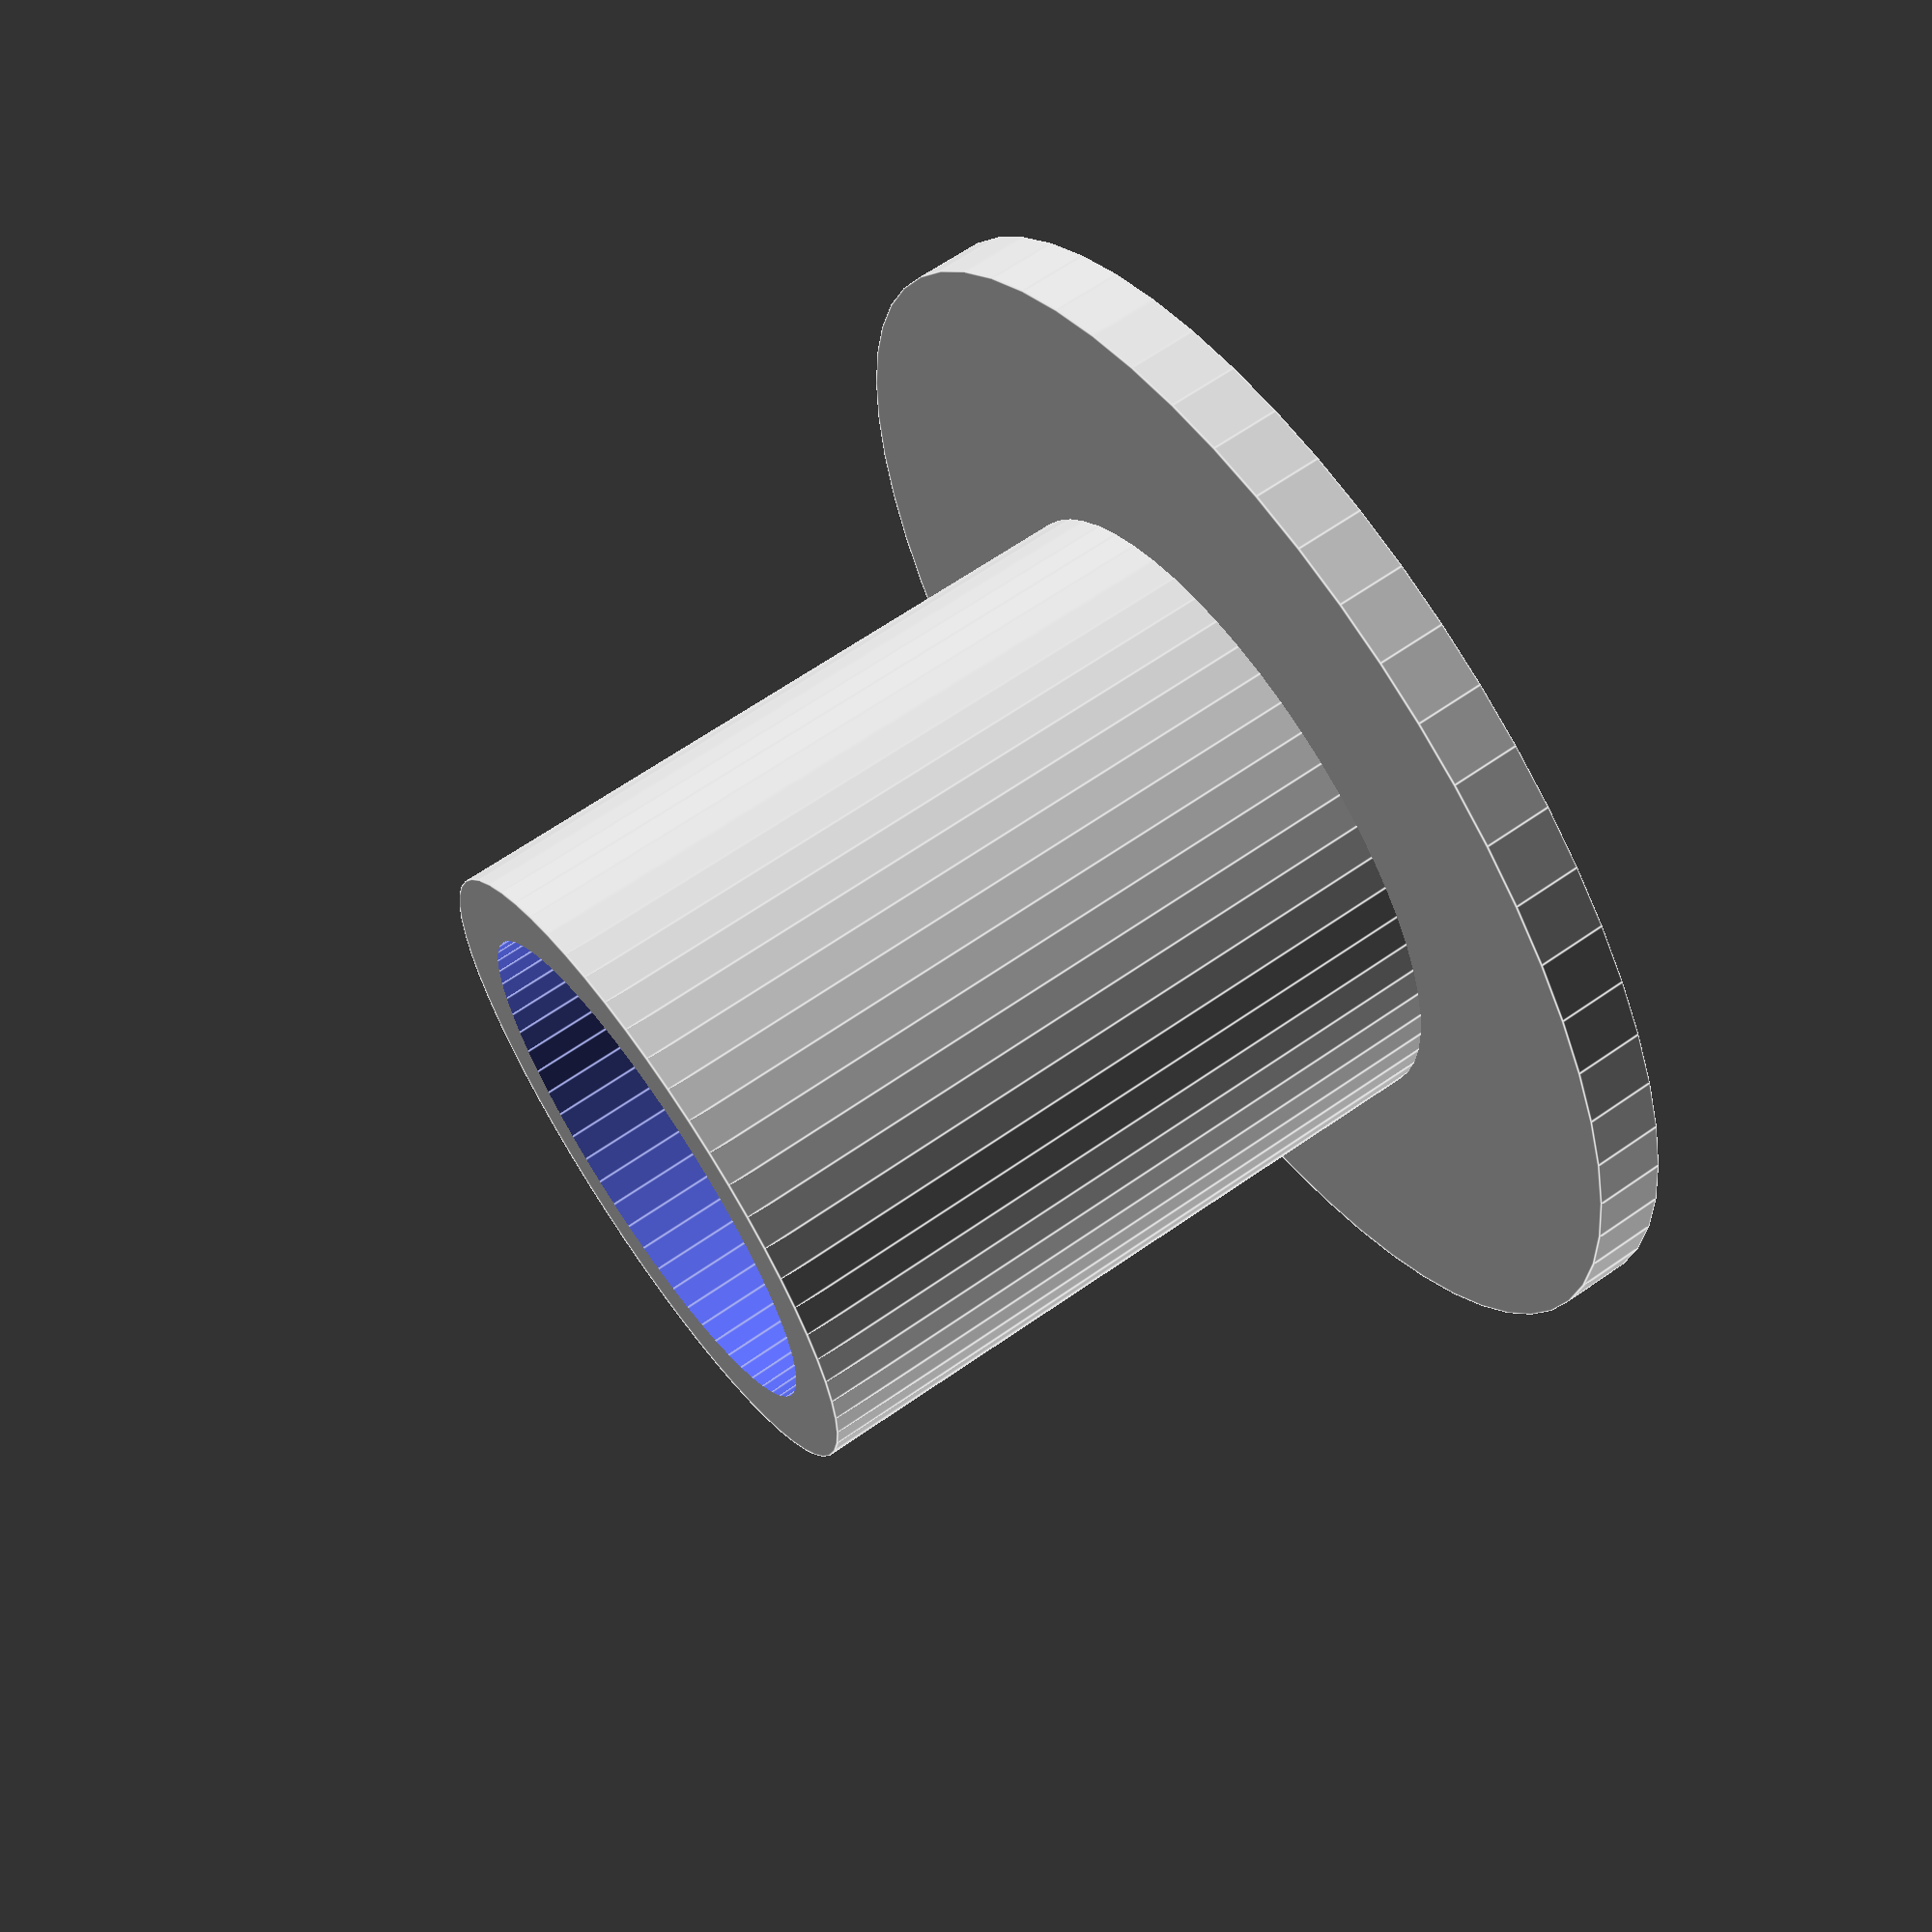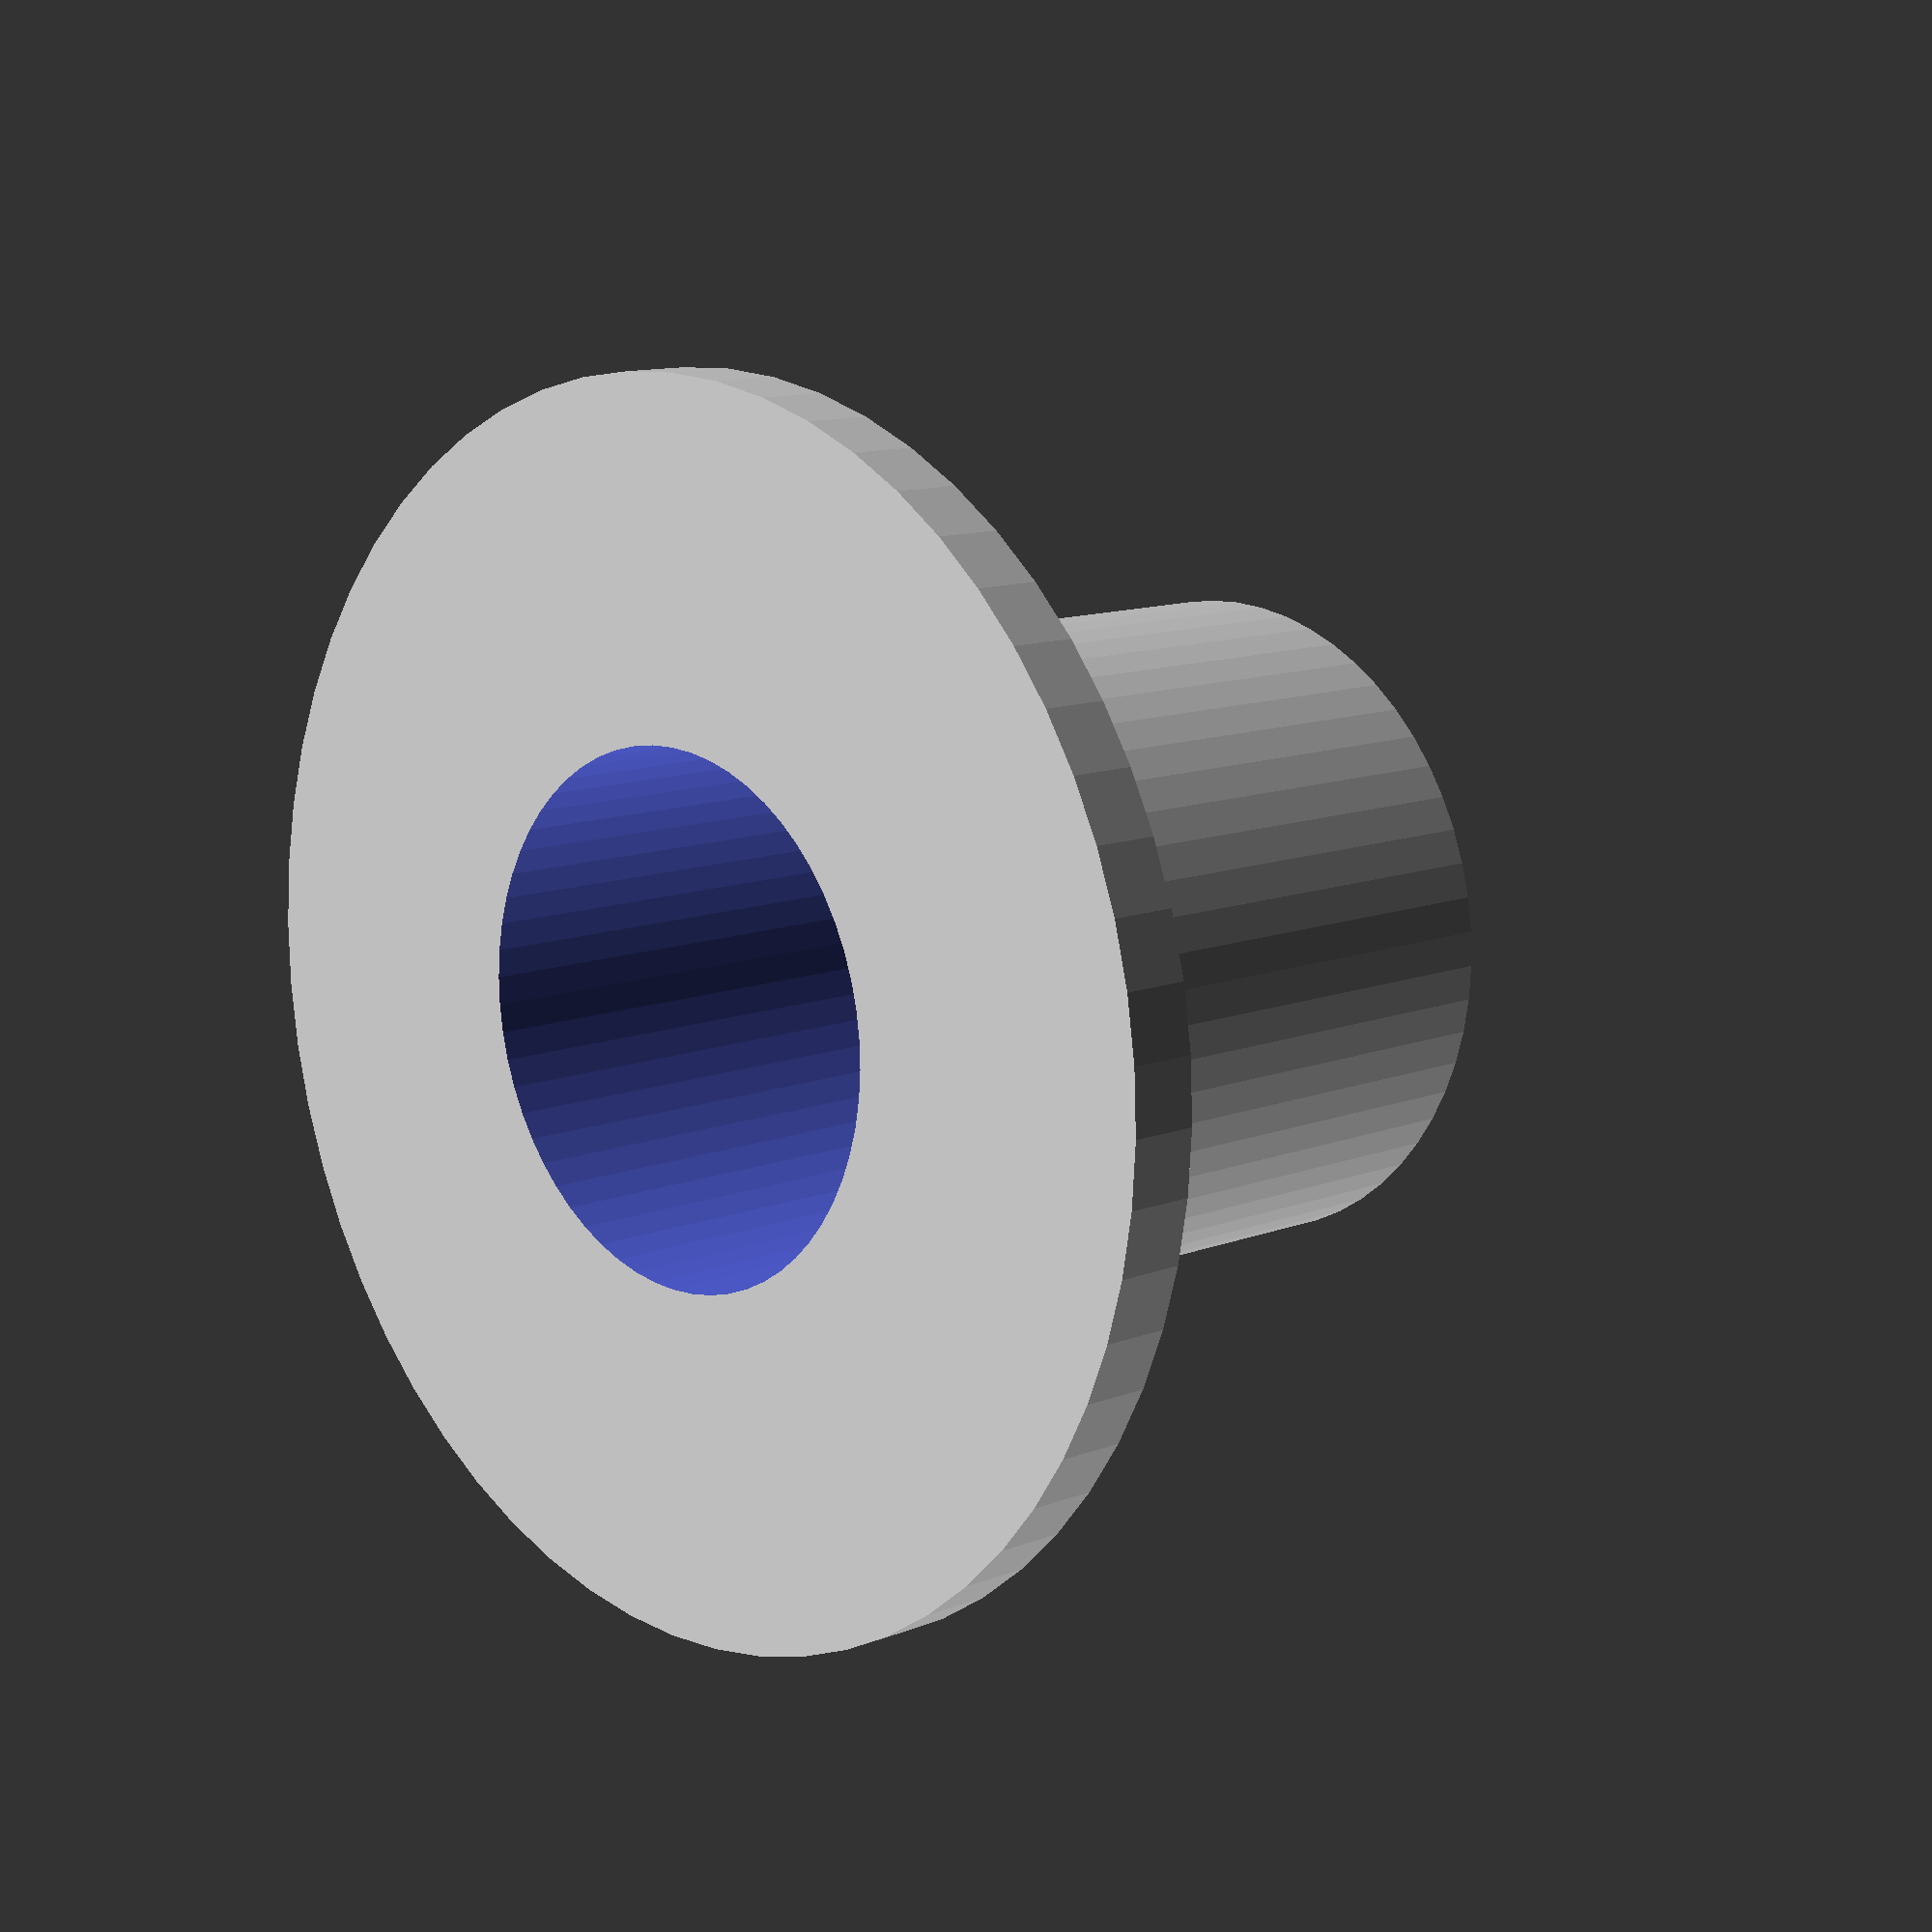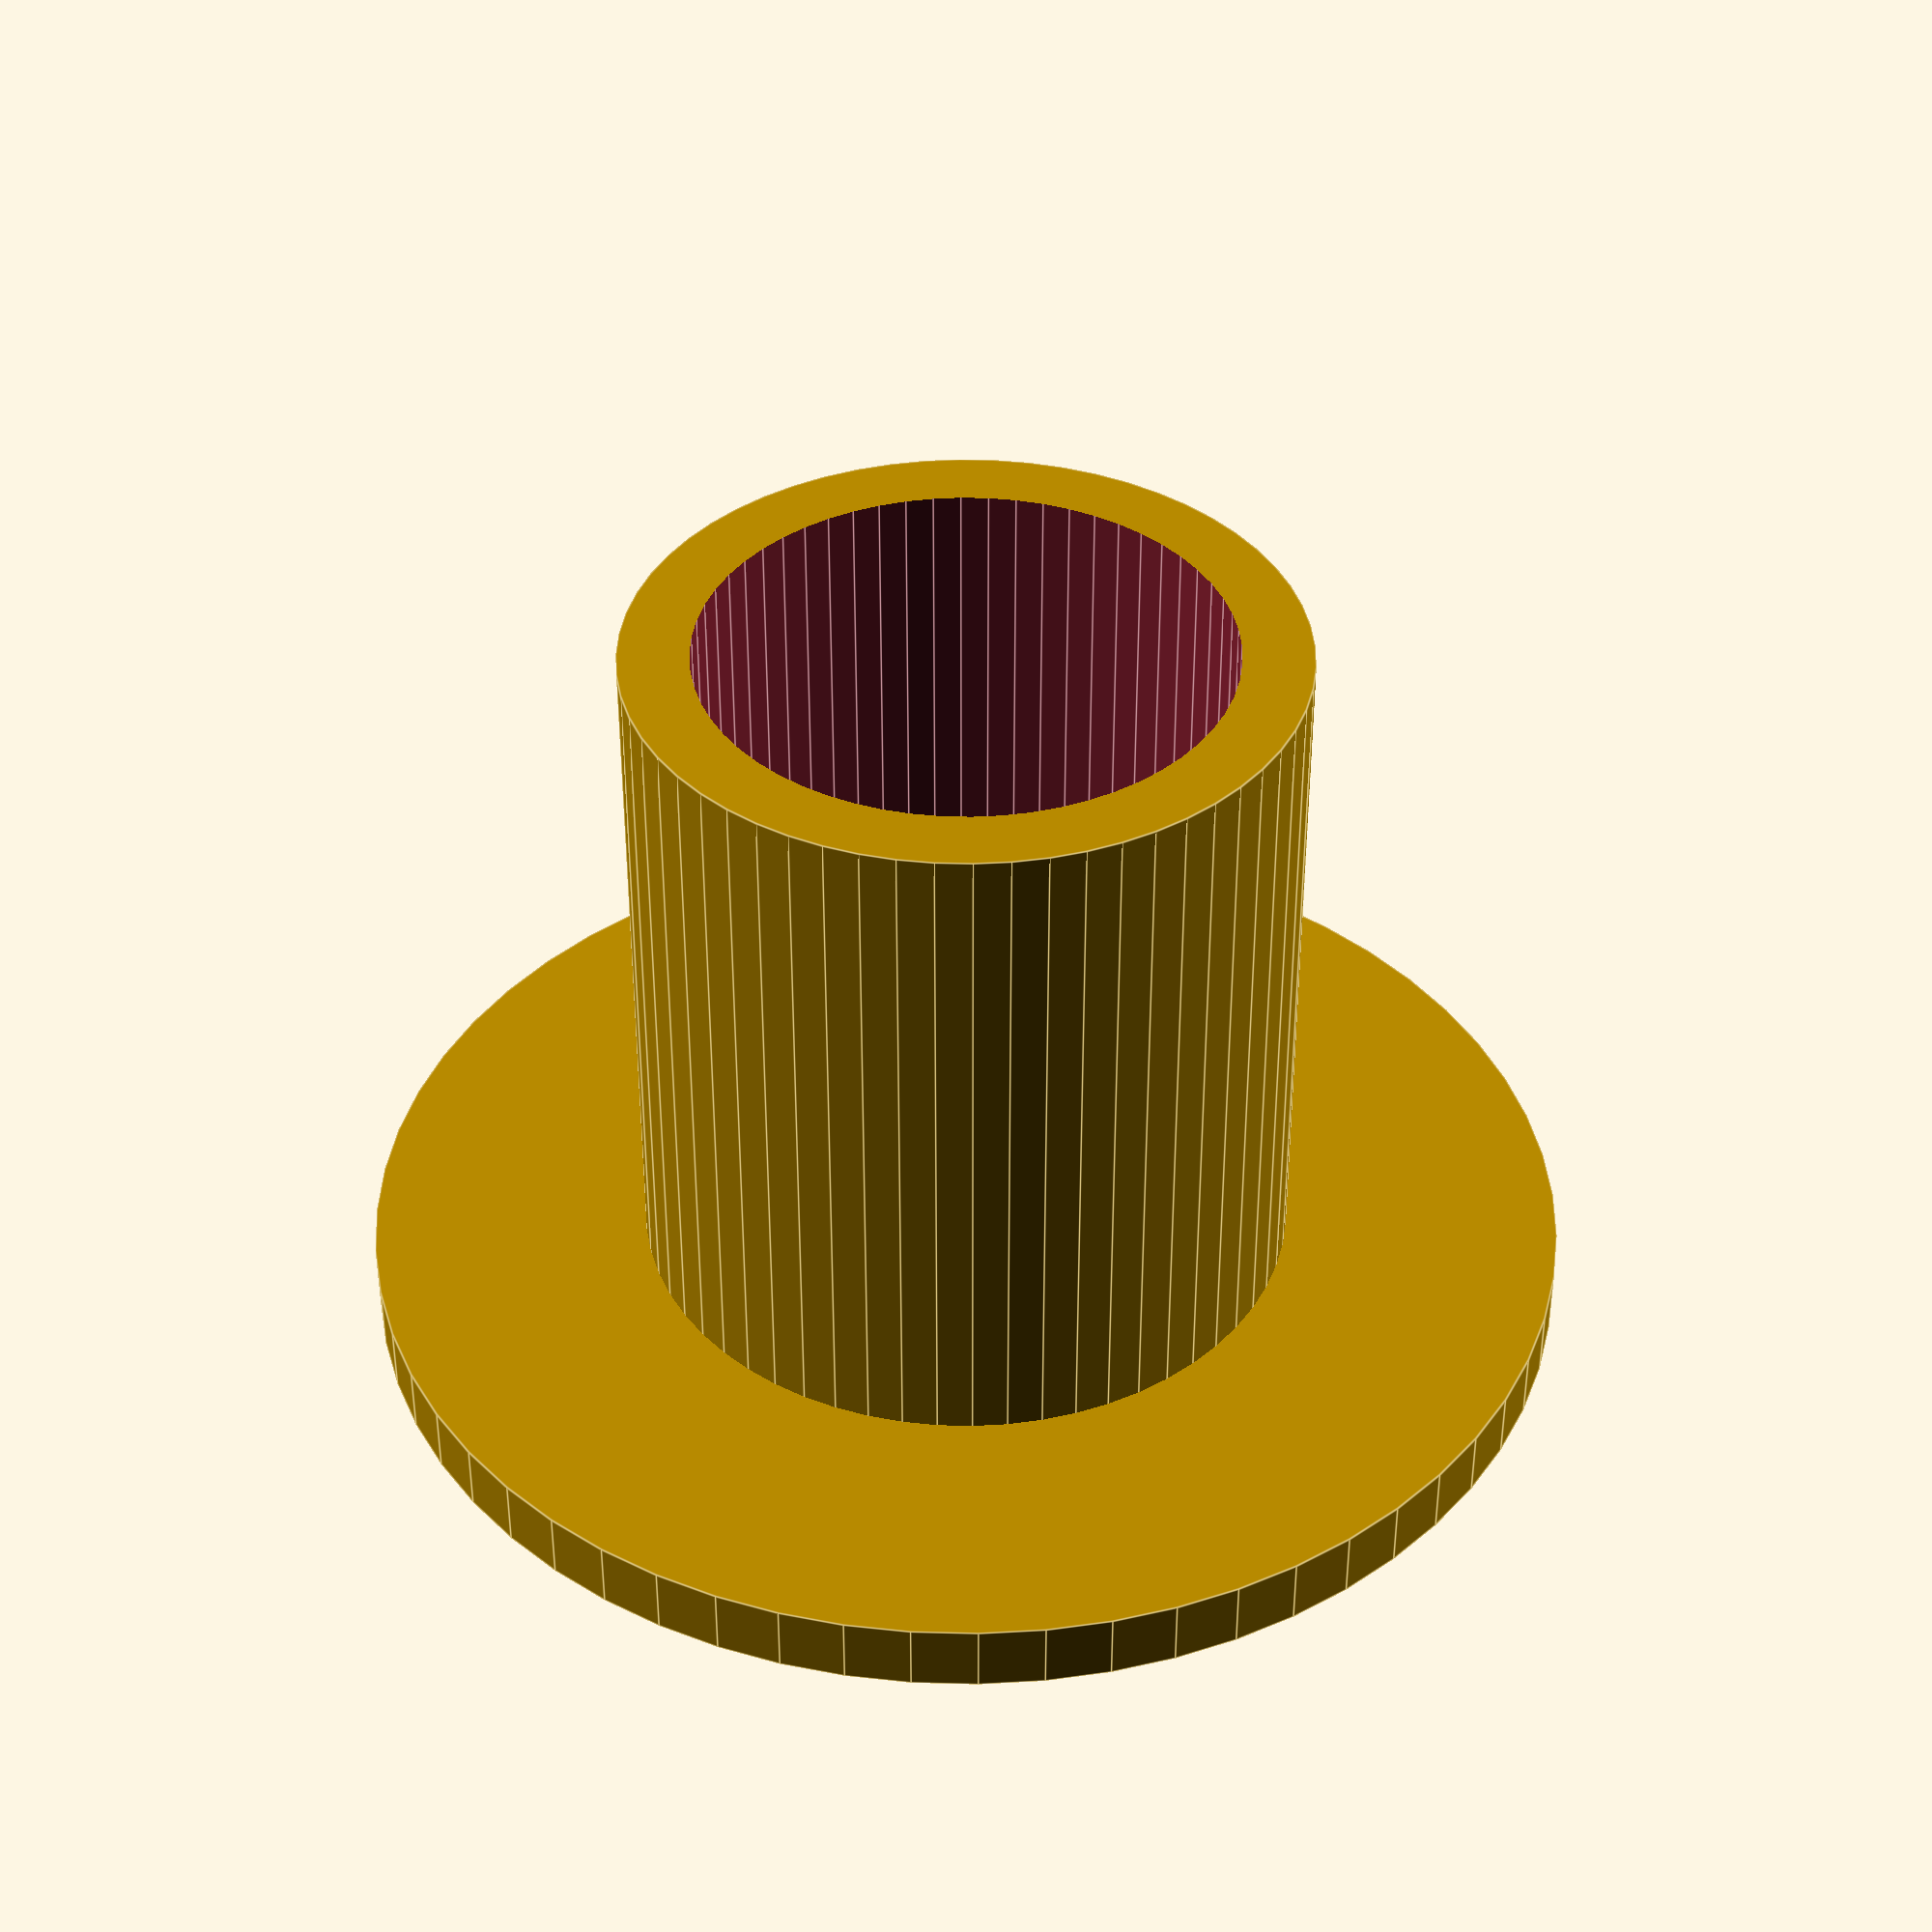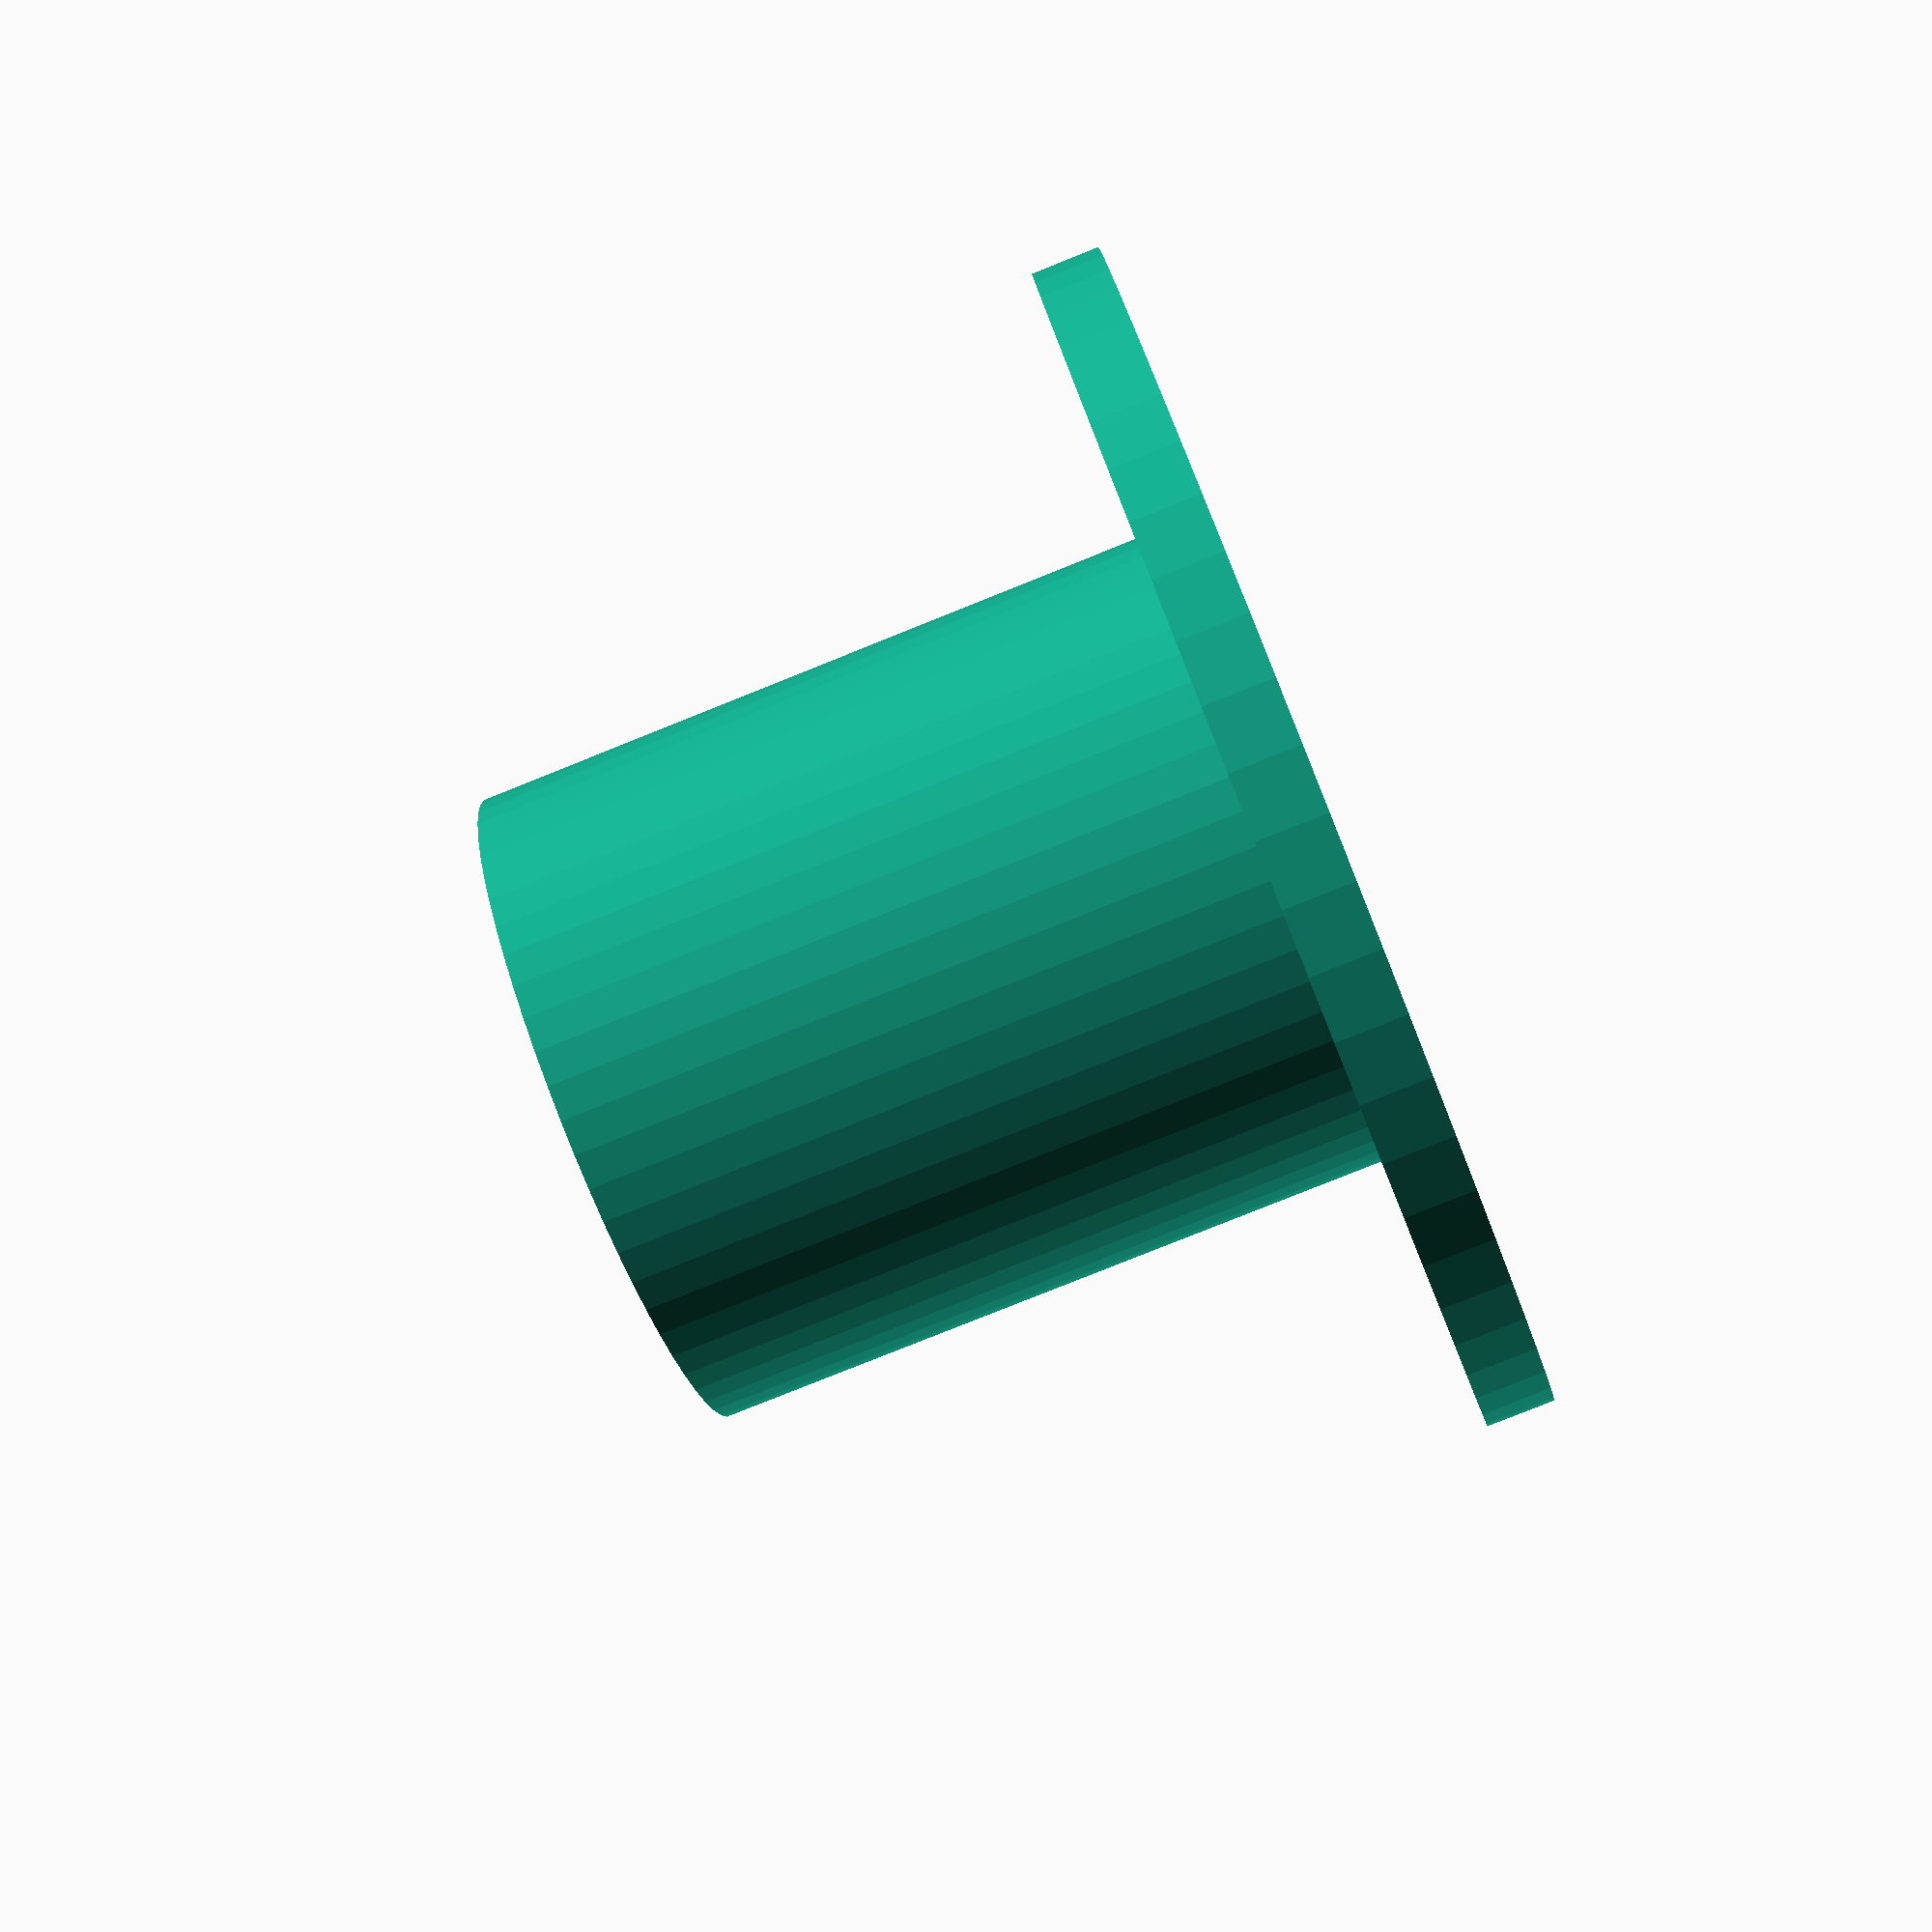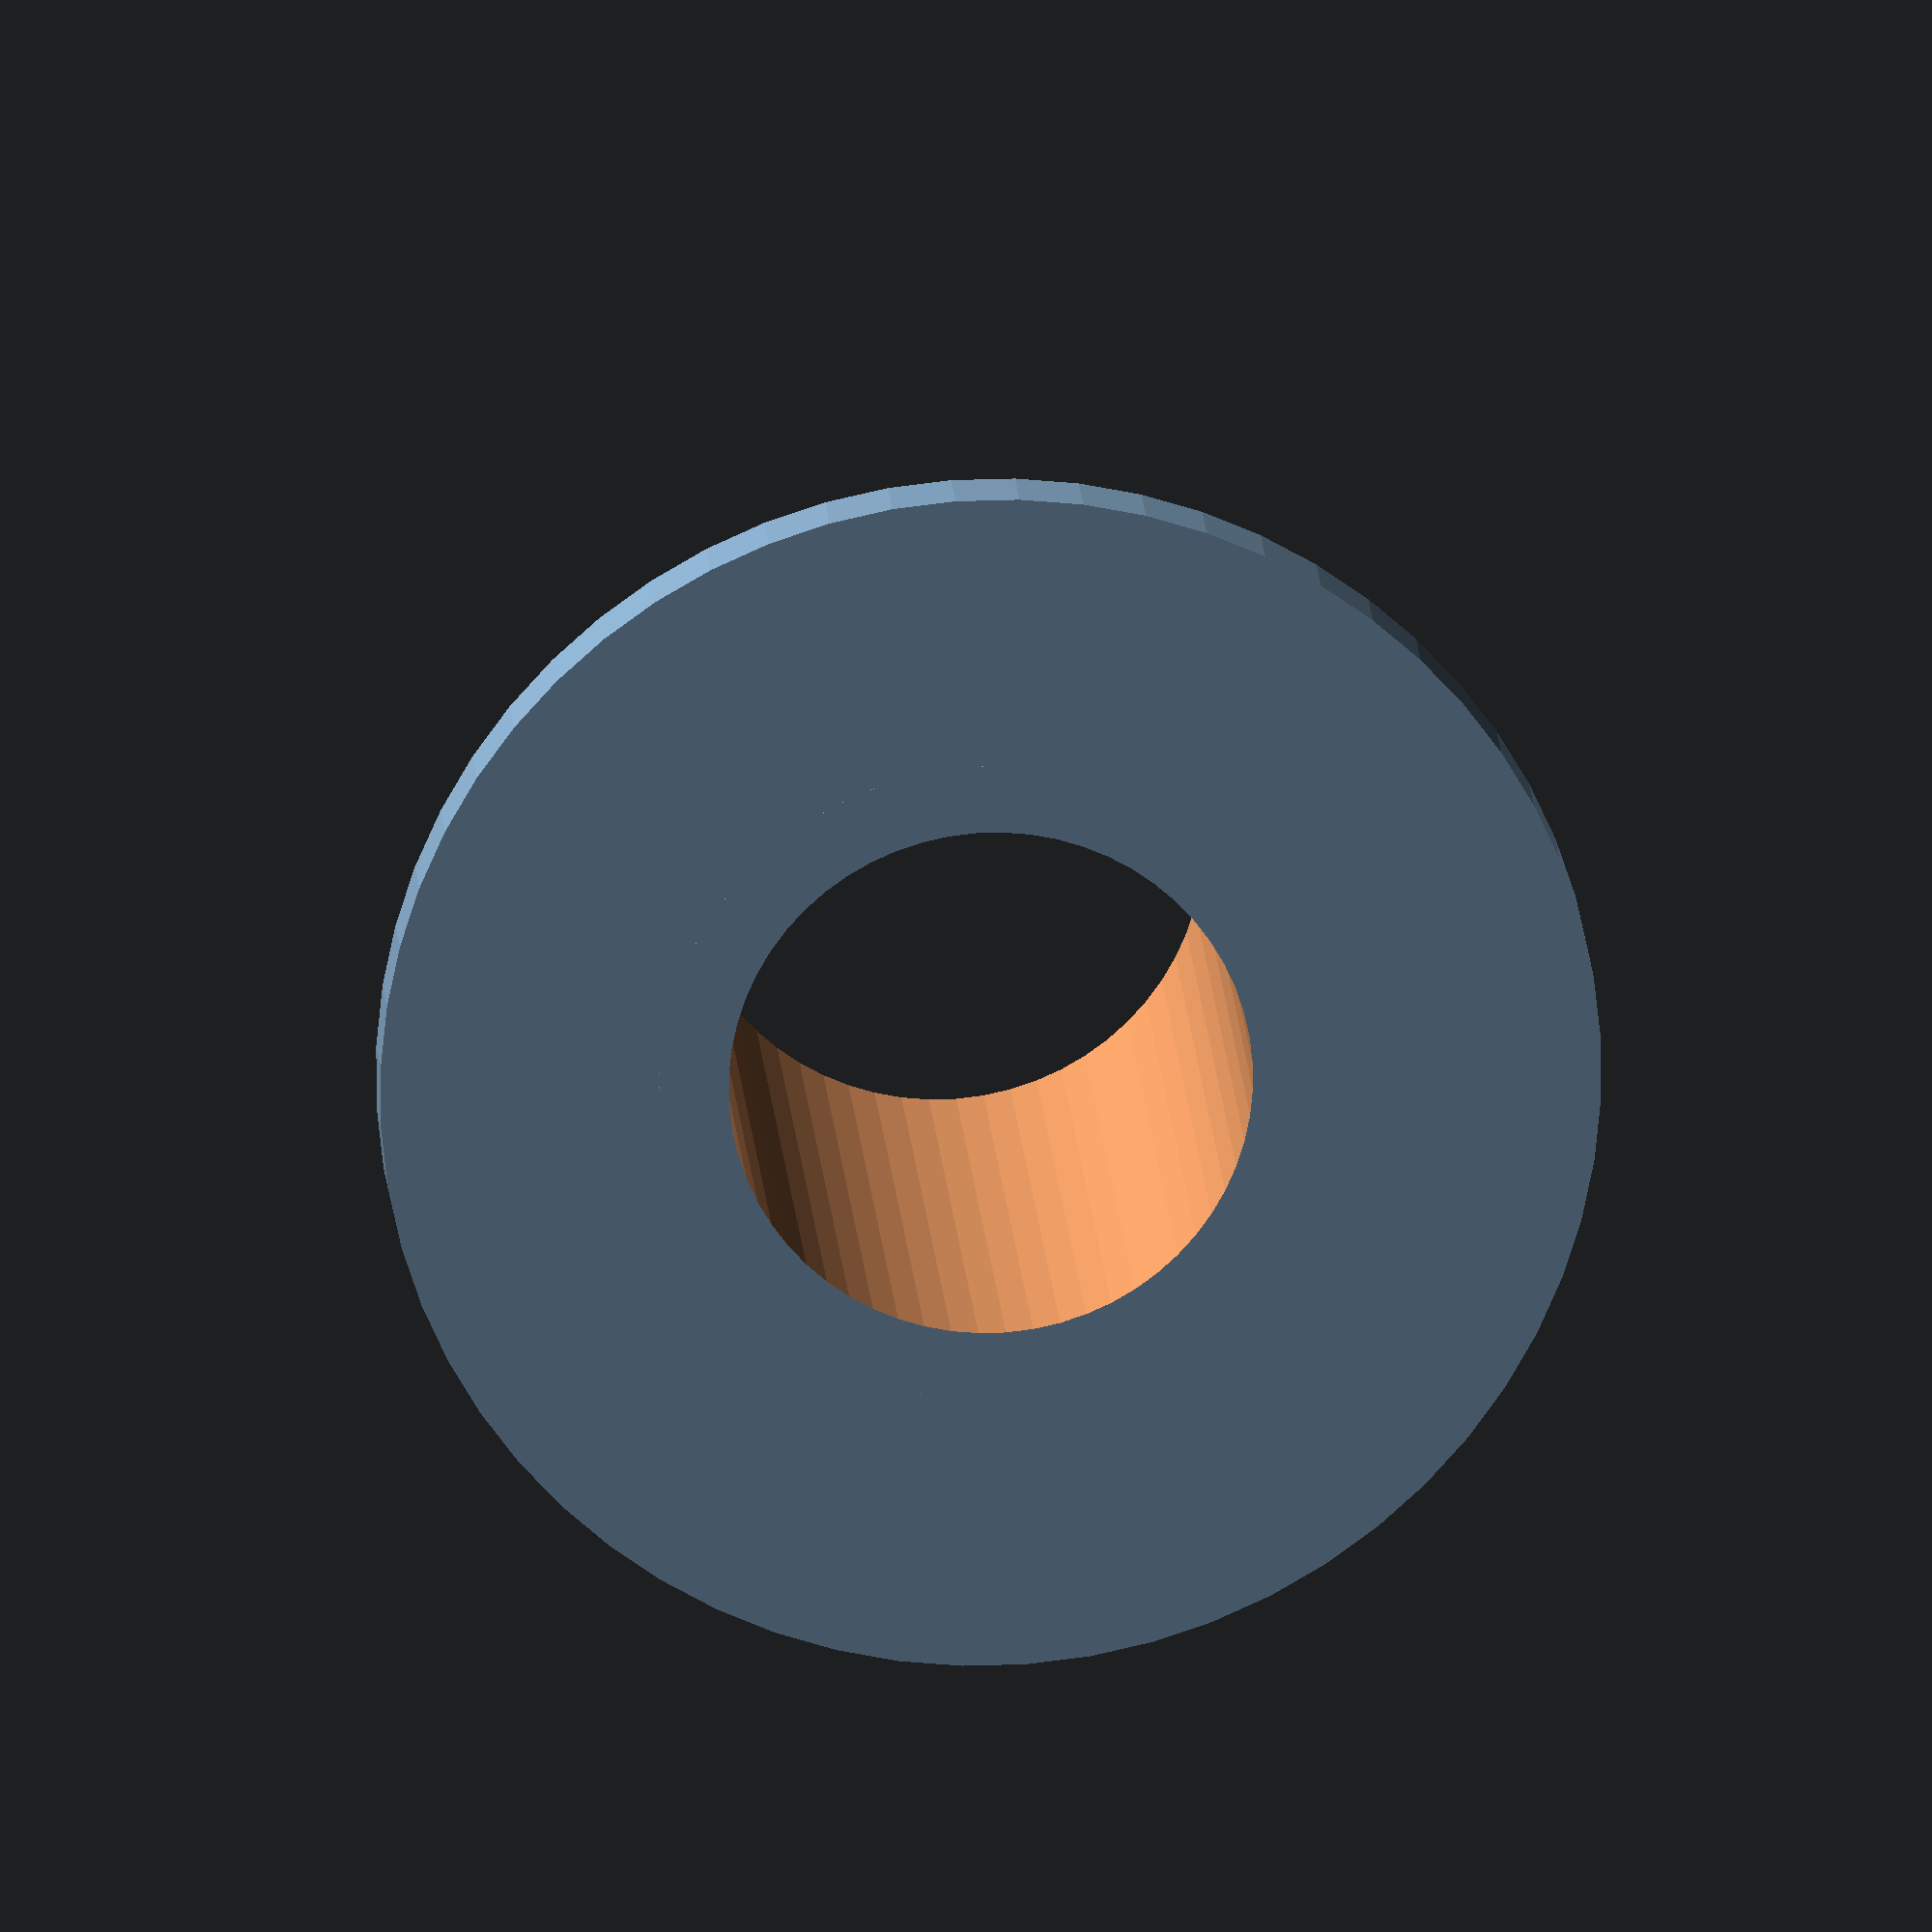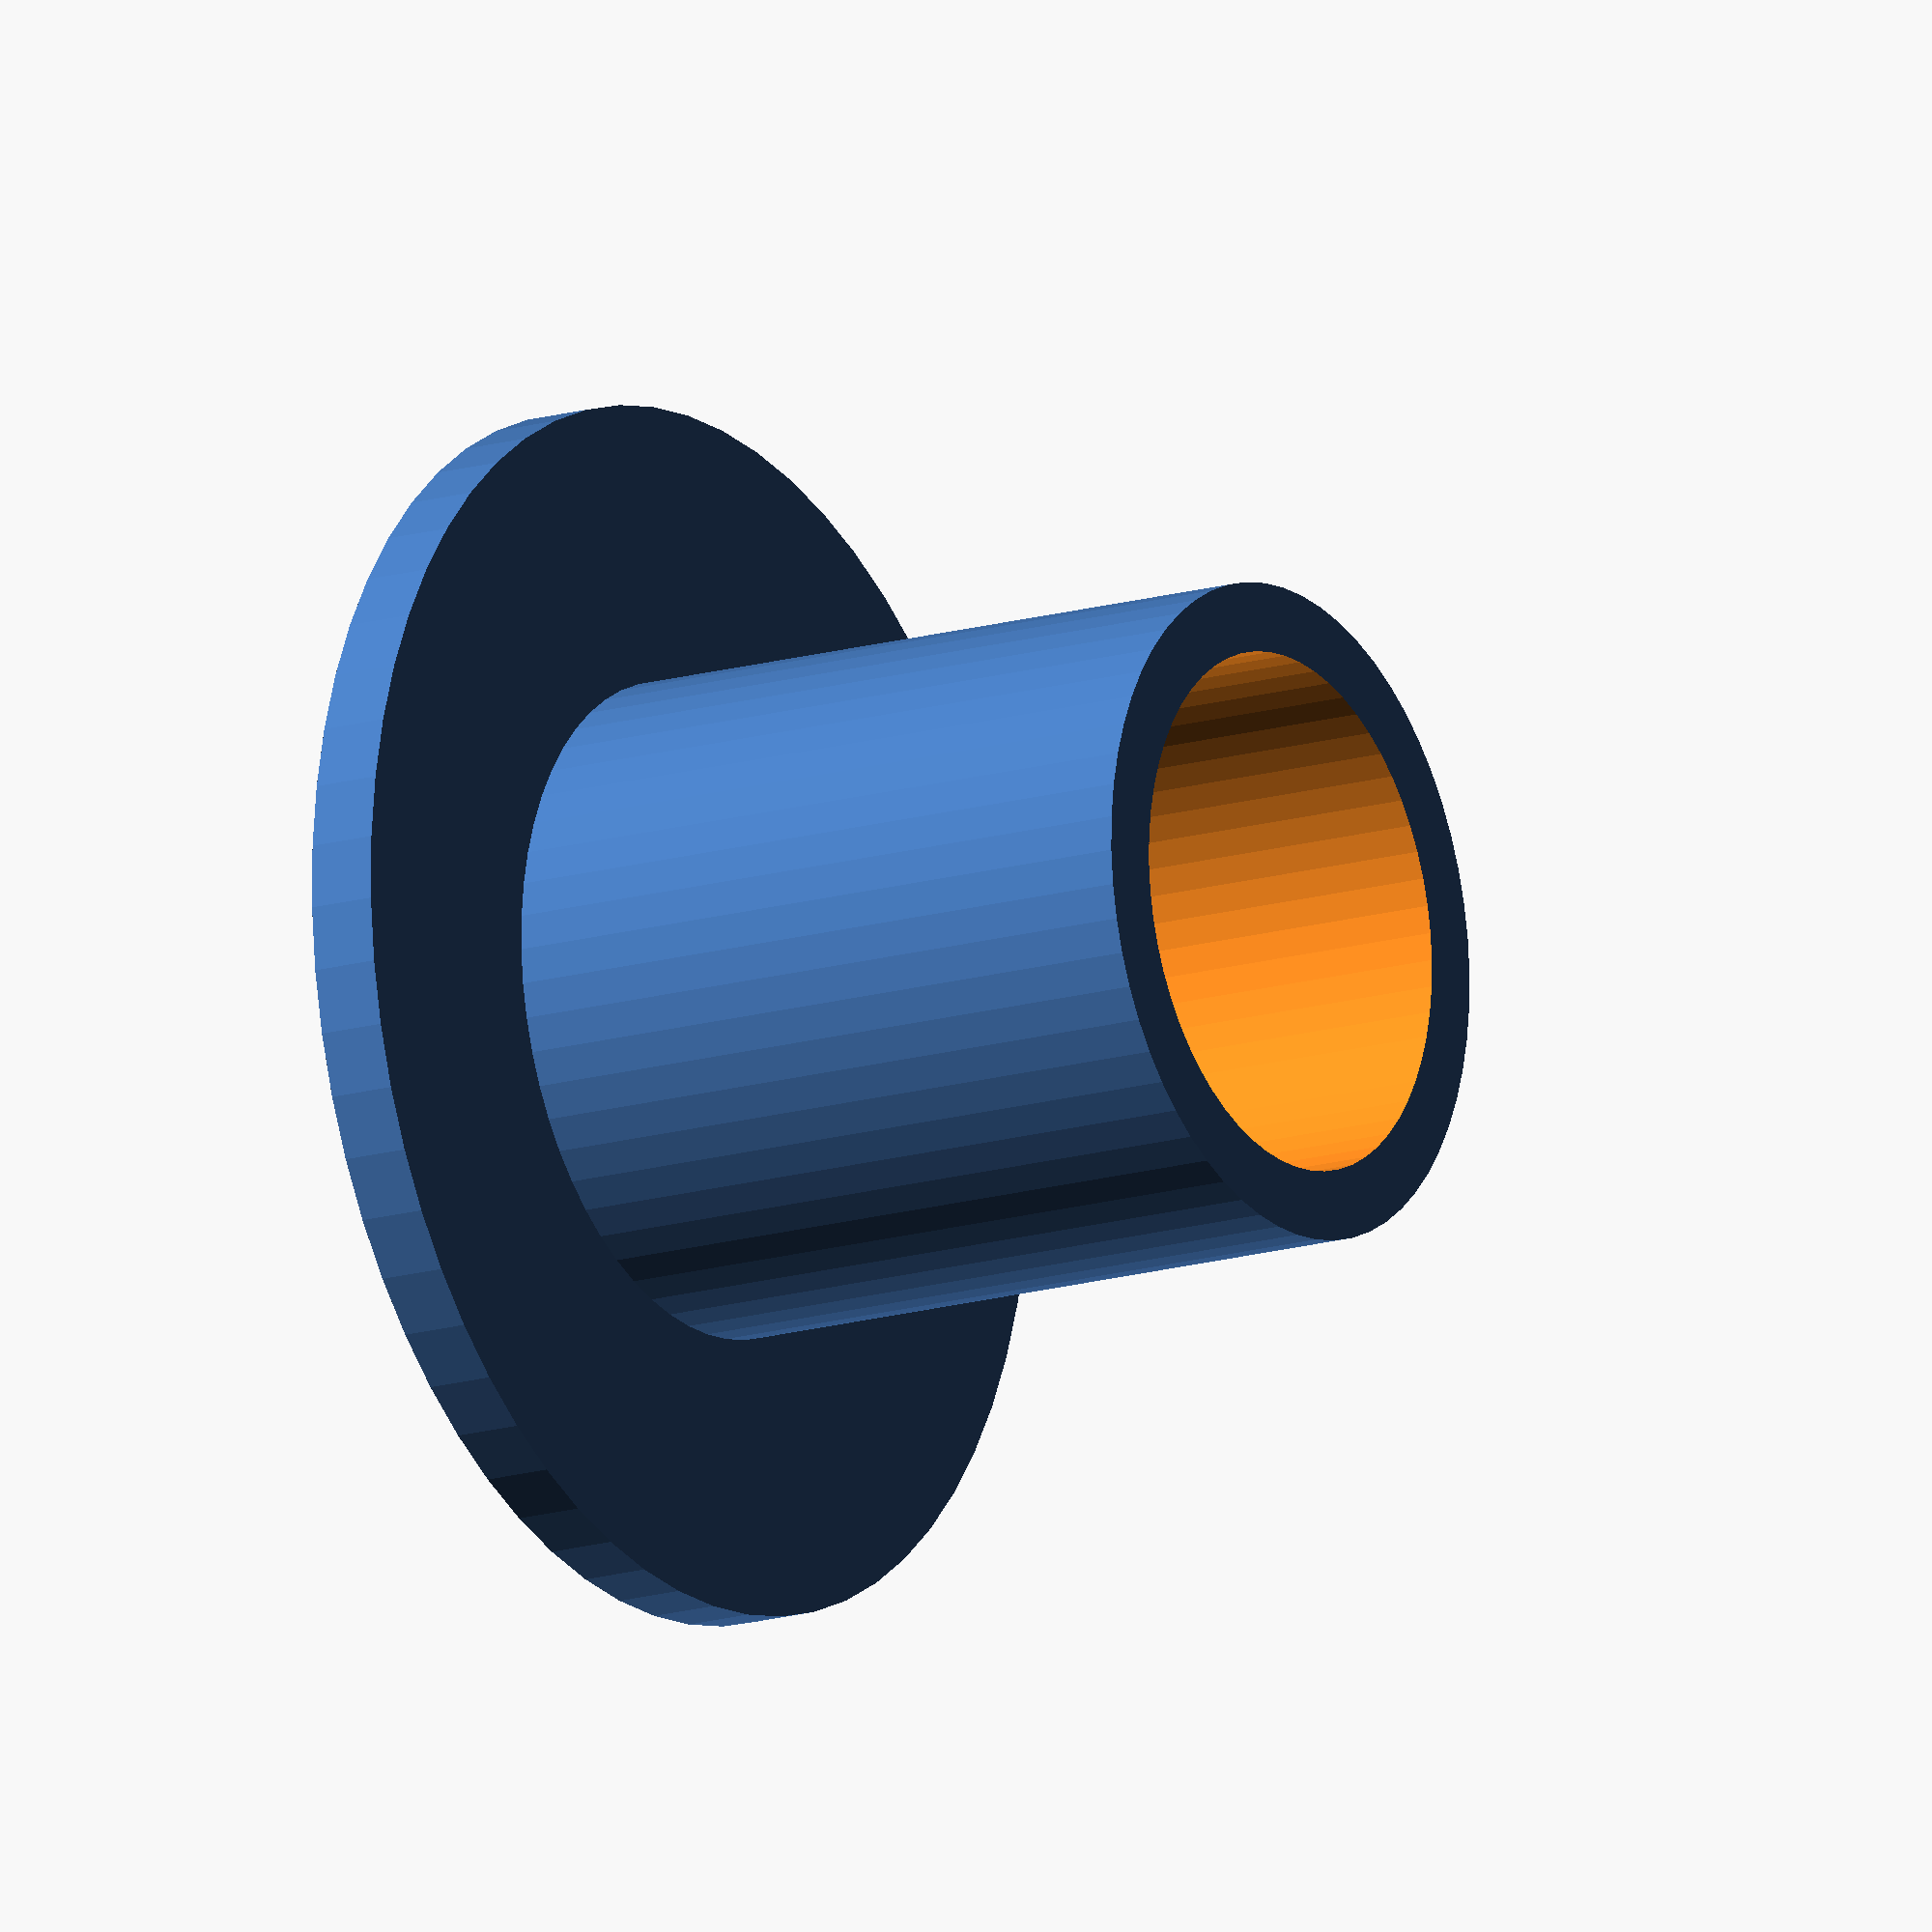
<openscad>


difference(){
	union() {
		union() {
			cylinder($fn = 60, h = 2, r = 17.5250000000);
			cylinder($fn = 60, h = 22.0500000000, r = 9.5250000000);
		}
	}
	/* Holes Below*/
	union(){
		union(){
			translate(v = [0, 0, -1]) {
				cylinder($fn = 60, h = 24.0500000000, r = 7.5250000000);
			}
		}
	} /* End Holes */ 
}
</openscad>
<views>
elev=115.7 azim=192.7 roll=125.2 proj=p view=edges
elev=168.6 azim=119.1 roll=313.8 proj=p view=wireframe
elev=51.2 azim=40.9 roll=360.0 proj=p view=edges
elev=79.6 azim=355.6 roll=111.9 proj=p view=wireframe
elev=162.3 azim=99.3 roll=3.7 proj=o view=wireframe
elev=195.3 azim=51.8 roll=237.4 proj=o view=solid
</views>
